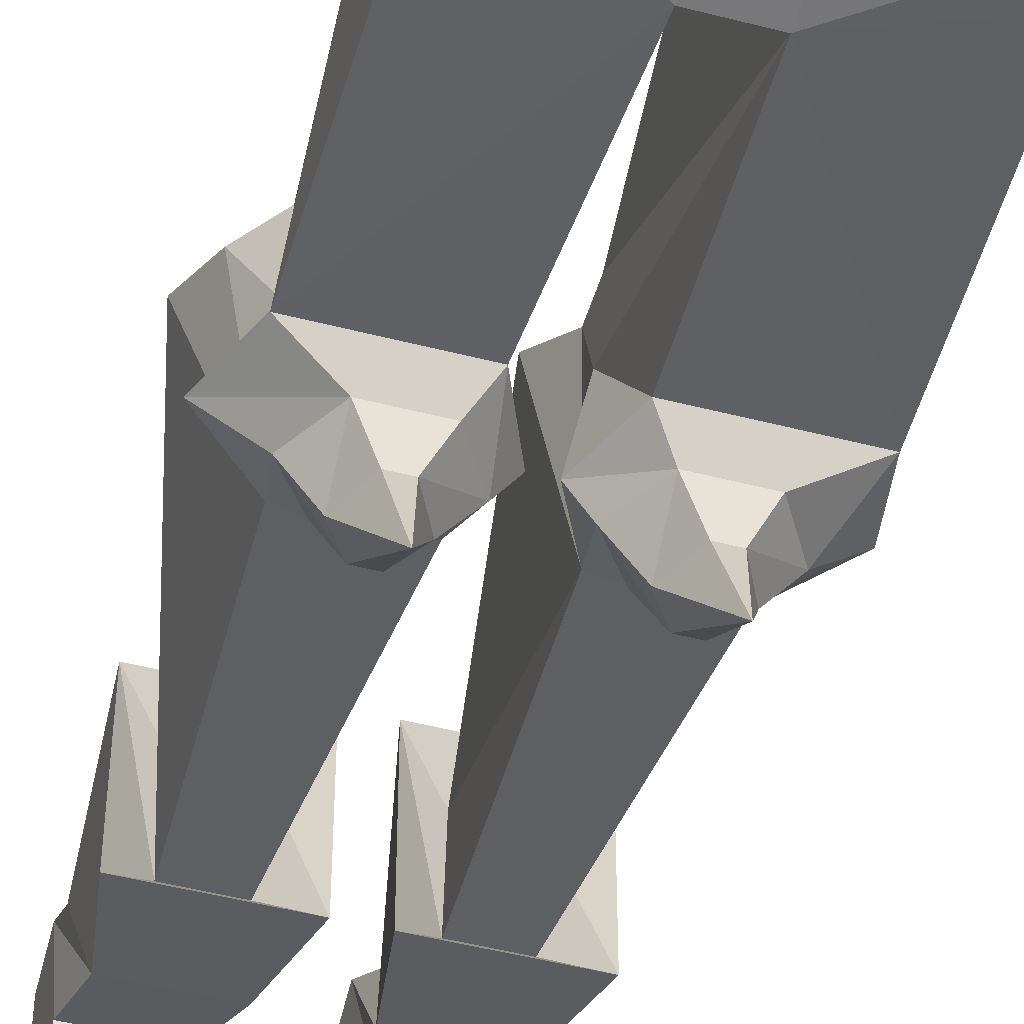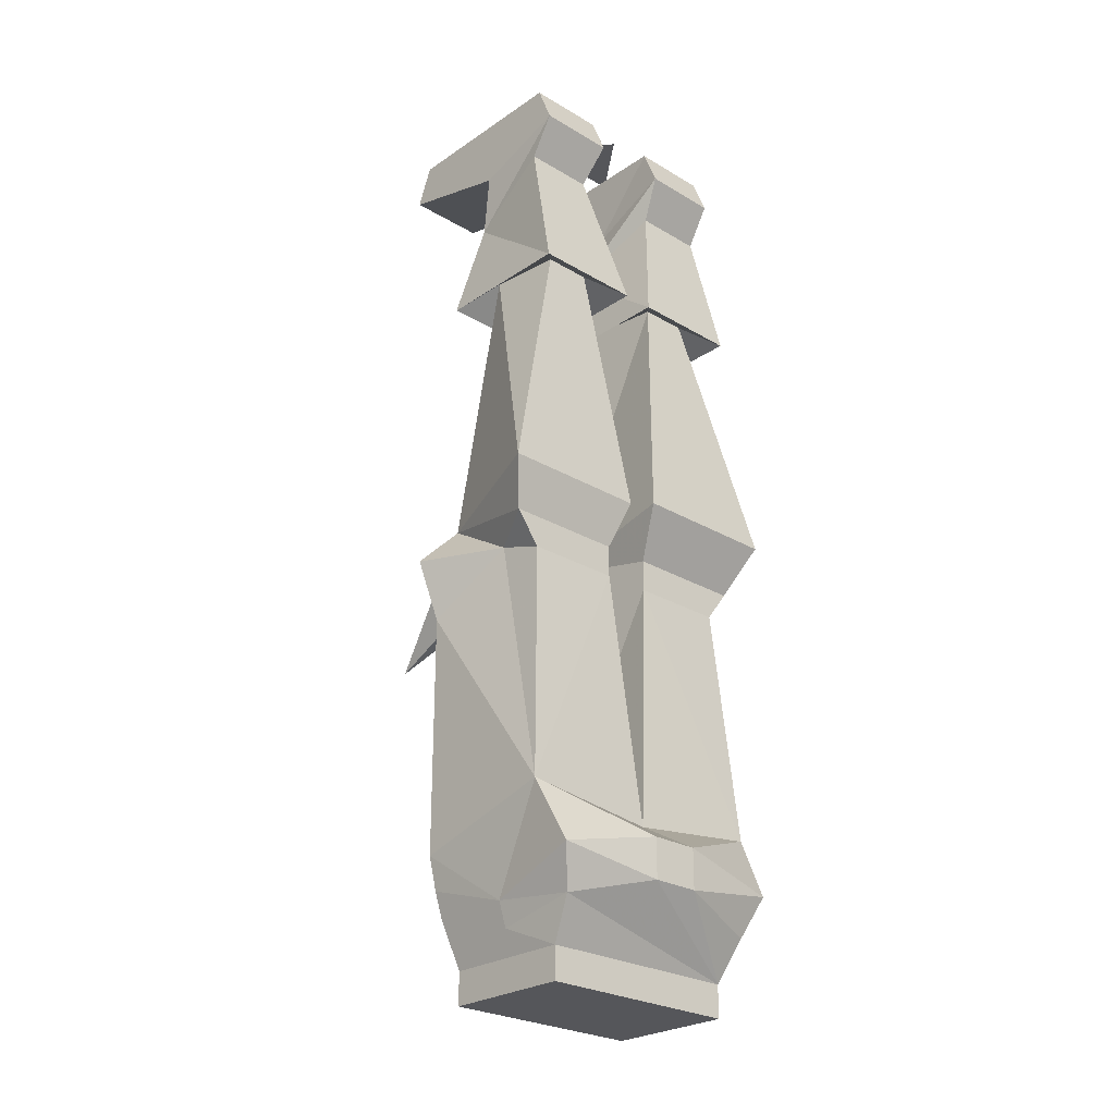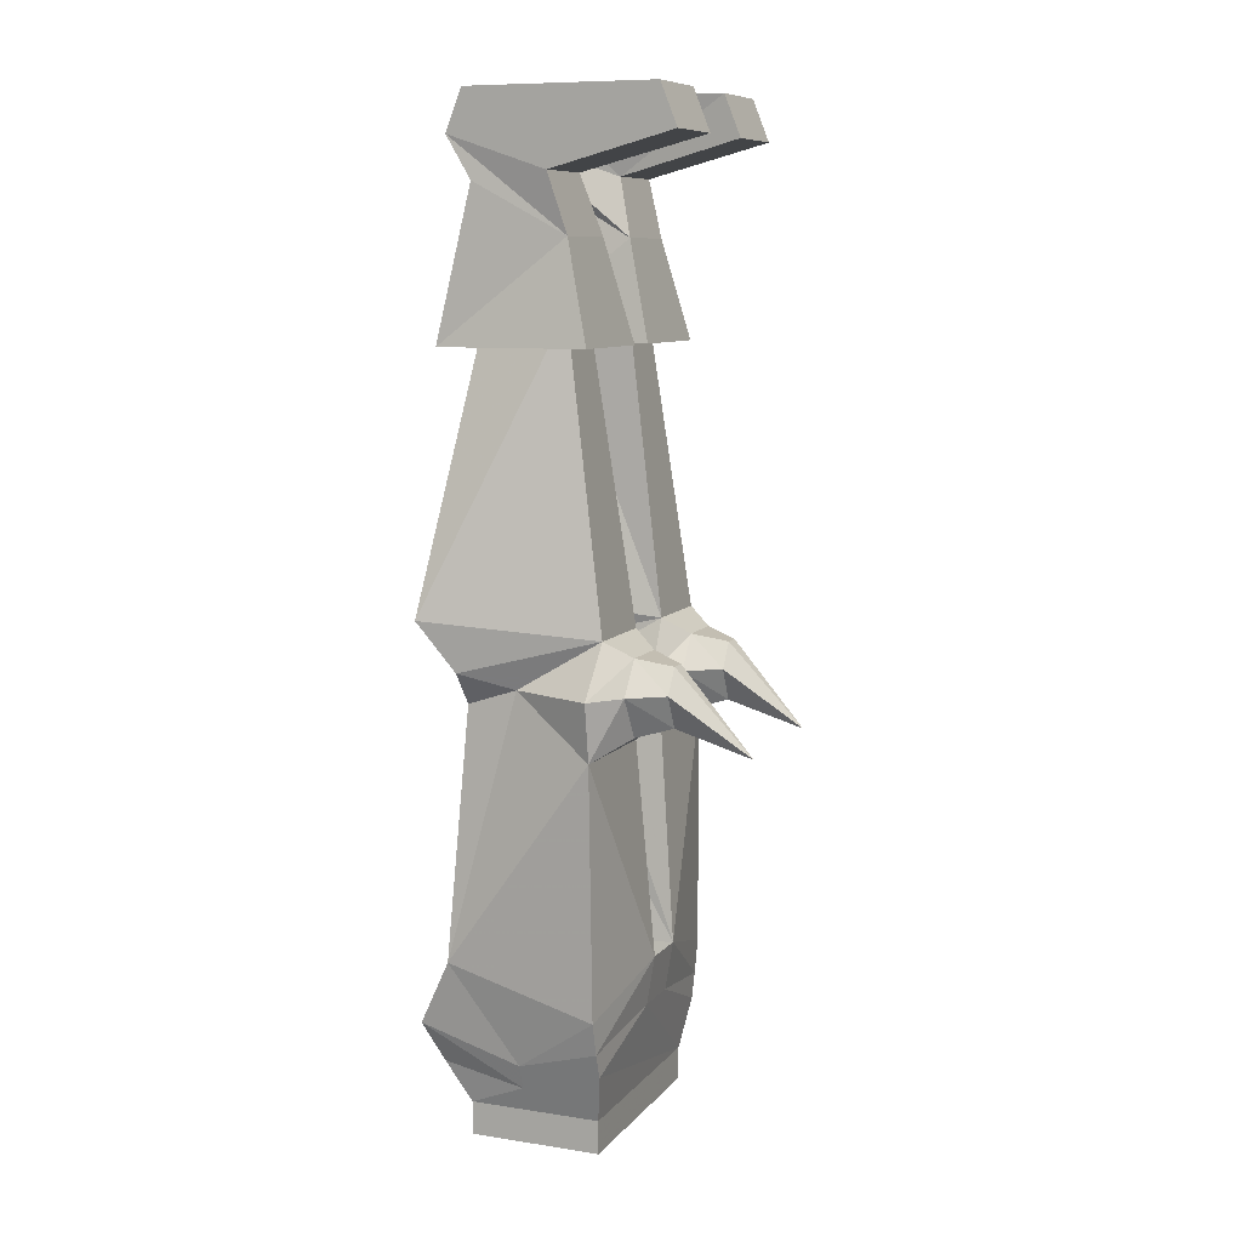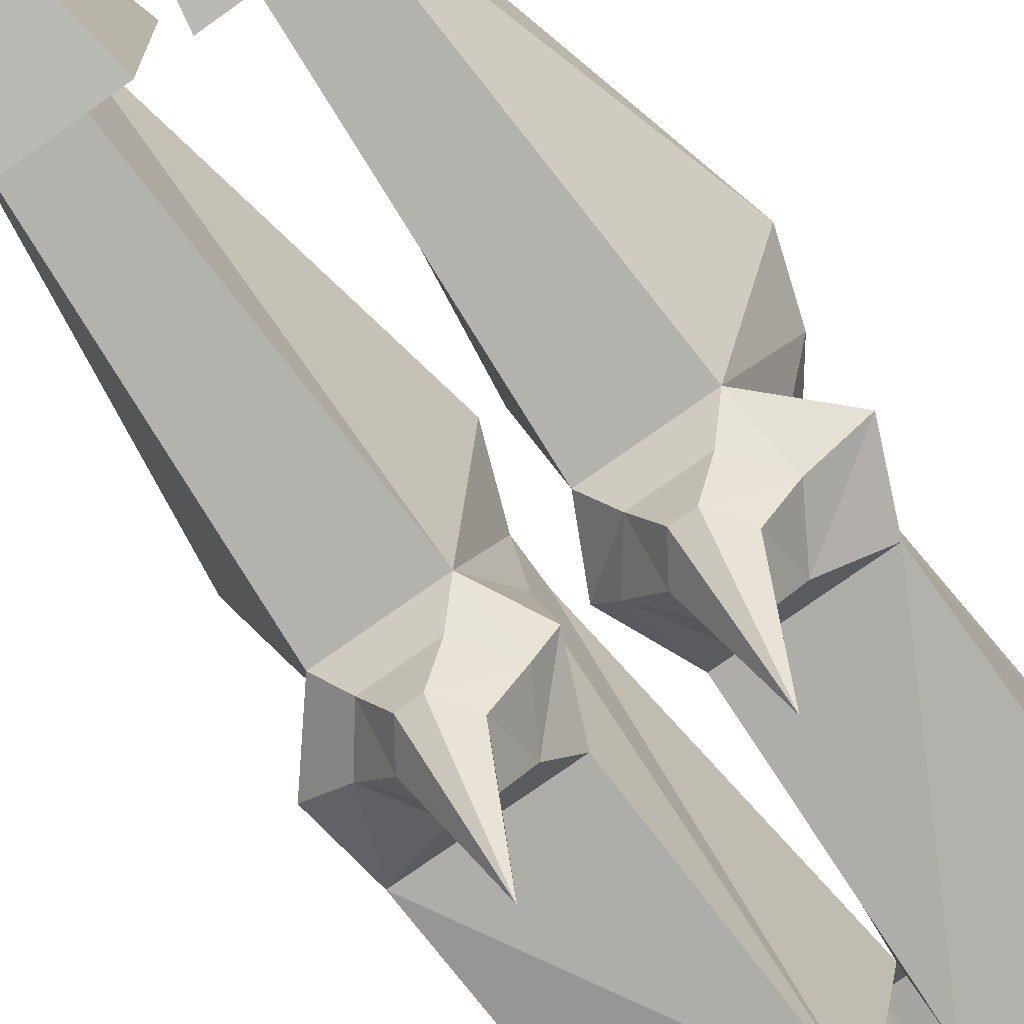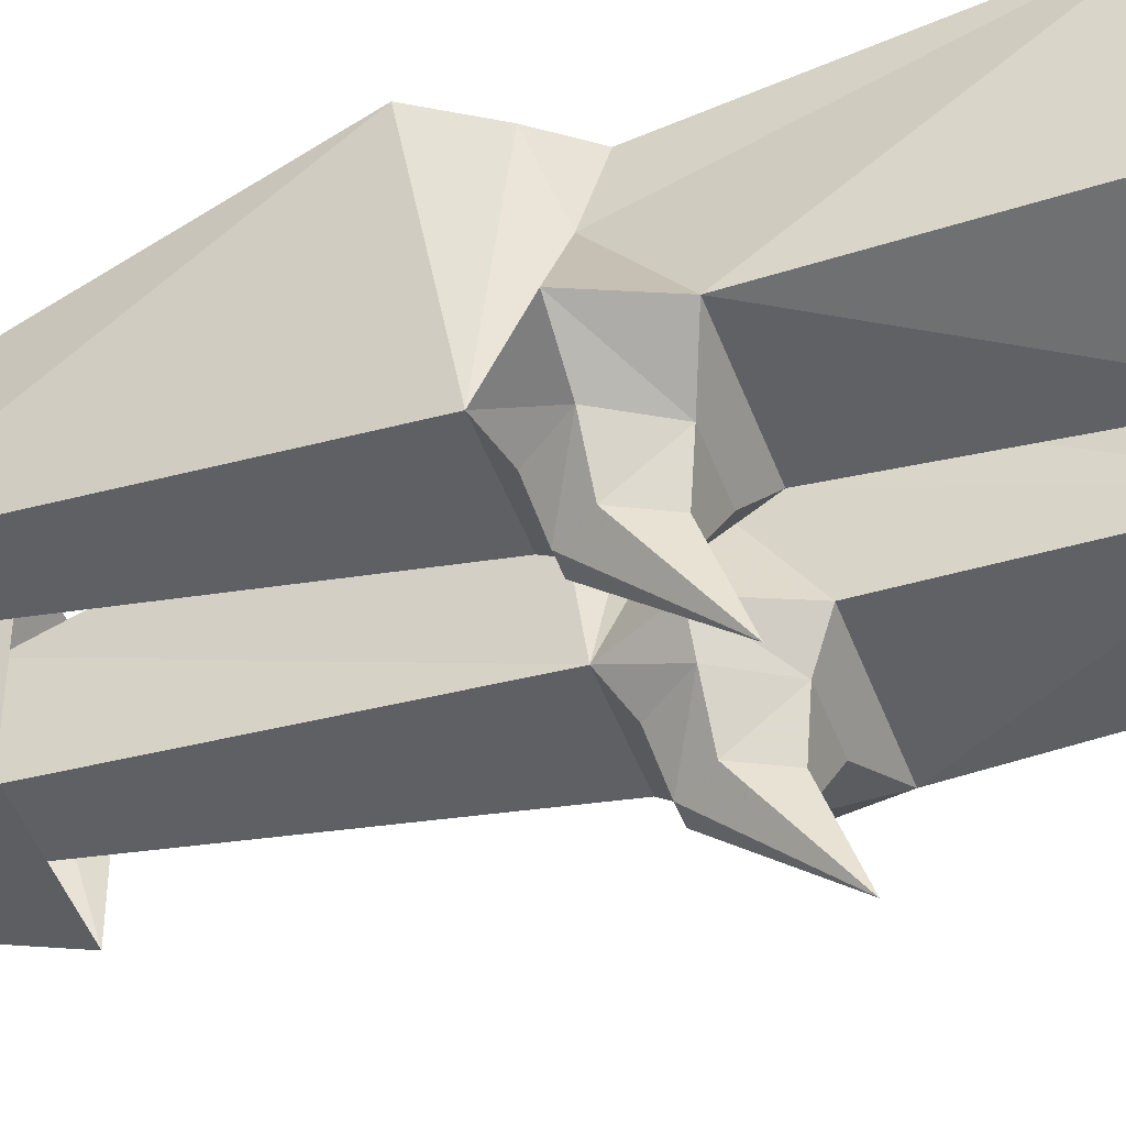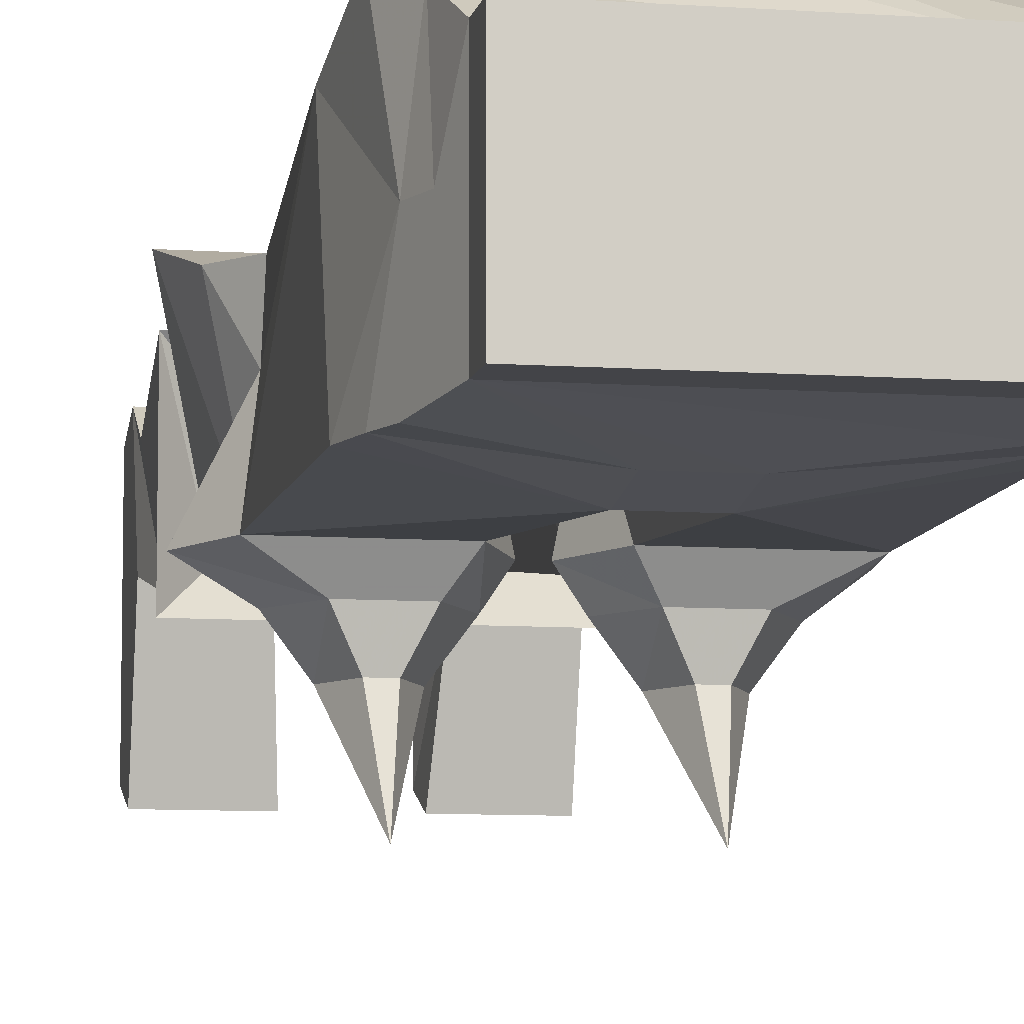
<metadata>
{"format":"obj","ext":"obj","renderer":"f3d","projection":"perspective","resolution":1024,"background":"white","views":[{"elev":-48.2,"azim":-16.2,"up":"+Z"},{"elev":-26.1,"azim":-43.1,"up":"+Y"},{"elev":9.2,"azim":112.2,"up":"+Y"},{"elev":-73.9,"azim":-144.4,"up":"+Z"},{"elev":-47.6,"azim":-70.3,"up":"+Z"},{"elev":-8.2,"azim":-11.2,"up":"+Z"}]}
</metadata>
<code>
v 0.09375 -0.1406 -0.03125
v 0.1094 -0.4219 -0.07031
v 0.03125 -0.4219 -0.07031
v 0.04688 -0.1406 -0.03125
v 0.01562 -0.1719 -0.0625
v 0.125 -0.1719 -0.0625
v 0.09375 -0.1484 0.04688
v 0.1562 -0.4062 0.08594
v 0.1406 -0.4531 0.05469
v 0.1172 -0.4688 0.007812
v 0.1484 -0.4688 -0.07031
v 0.09375 -0.4375 -0.09375
v 0.04688 -0.4375 -0.09375
v 0.02344 -0.4688 -0.09375
v 0.007812 -0.4688 -0.07031
v 0.02344 -0.4688 0.007812
v 0.02344 -0.4531 0.05469
v 0.007812 -0.4062 0.08594
v 0.04688 -0.1484 0.04688
v 0.01562 -0.1719 0.07812
v 0.03125 -0.07812 -0.03906
v 0.1094 -0.07812 -0.03906
v 0.125 -0.1719 0.07812
v 0.02344 -0.4844 0.05469
v 0.1172 -0.4844 0.05469
v 0.1328 -0.7188 0.07031
v 0.1406 -0.5234 -0.07031
v 0.1172 -0.4688 -0.09375
v 0.09375 -0.4688 -0.125
v 0.07812 -0.4453 -0.125
v 0.0625 -0.4453 -0.125
v 0.04688 -0.4688 -0.125
v 0.04688 -0.5078 -0.09375
v 0.03125 -0.5234 -0.07031
v 0.02344 -0.7266 -0.08594
v 0 -0.7344 0.07031
v 0.02344 -0.7578 0.1094
v 0.125 -0.7812 0.1016
v 0.1172 -0.8125 0.007812
v 0.1328 -0.7578 -0.07031
v 0.09375 -0.5078 -0.09375
v 0.07812 -0.5 -0.125
v 0.07031 -0.5234 -0.1953
v 0.0625 -0.5 -0.125
v -0.02344 -0.4844 0.05469
v -0.1172 -0.4844 0.05469
v -0.1328 -0.7188 0.07031
v -0.02344 -0.7266 -0.08594
v -0.02344 -0.4688 0.007812
v -0.02344 -0.4531 0.05469
v -0.1406 -0.4531 0.05469
v -0.1172 -0.4688 0.007812
v -0.1328 -0.5234 -0.07031
v -0.1328 -0.7578 -0.07031
v -0.1172 -0.8125 0.007812
v -0.125 -0.7812 0.1016
v -0.02344 -0.7578 0.1094
v -0.02344 -0.7969 0.1094
v 0.02344 -0.7969 0.1094
v 0.1094 -0.8203 0.08594
v 0.1094 -0.8359 0.007812
v 0.1172 -0.8125 -0.07031
v 0.125 -0.7891 -0.07031
v 0.02344 -0.7734 -0.07812
v -0.02344 -0.7734 -0.07812
v -0.125 -0.7891 -0.07031
v -0.03125 -0.5234 -0.07031
v -0.007812 -0.4688 -0.07031
v -0.03125 -0.4219 -0.07031
v -0.007812 -0.4062 0.07031
v -0.1562 -0.4062 0.07031
v -0.1094 -0.4219 -0.07031
v -0.1562 -0.4688 -0.07031
v -0.09375 -0.5078 -0.09375
v -0.04688 -0.5078 -0.09375
v -0.02344 -0.4688 -0.09375
v -0.04688 -0.4375 -0.09375
v -0.09375 -0.1406 -0.03125
v -0.04688 -0.1406 -0.03125
v -0.04688 -0.1484 0.04688
v -0.09375 -0.1484 0.04688
v 0.03906 0.04688 0.05469
v 0.1172 0.04688 0.05469
v 0.1172 0.04688 -0.125
v 0.03906 0.04688 -0.125
v 0.04688 -0.02344 -0.02344
v 0.03906 0.007812 0.07031
v 0.1172 0.007812 0.07031
v 0.1172 -0.02344 -0.02344
v 0.1172 0.007812 -0.1406
v 0.03906 0.007812 -0.1406
v 0.04688 -0.03125 0.04688
v 0.1172 -0.03125 0.04688
v -0.1172 0.04688 0.05469
v -0.03906 0.04688 0.05469
v -0.03906 0.04688 -0.125
v -0.1172 0.04688 -0.125
v -0.1172 -0.02344 -0.02344
v -0.1172 0.007812 0.07031
v -0.03906 0.007812 0.07031
v -0.04688 -0.02344 -0.02344
v -0.03906 0.007812 -0.1406
v -0.1172 0.007812 -0.1406
v -0.03125 -0.07812 -0.03906
v -0.1094 -0.07812 -0.03906
v -0.1172 -0.03125 0.04688
v -0.04688 -0.03125 0.04688
v 0.04688 0.04688 -0.01562
v -0.04688 0.04688 -0.01562
v 0 0.04688 0.04688
v -0.01562 -0.1719 0.07812
v -0.01562 -0.1719 -0.0625
v -0.125 -0.1719 -0.0625
v -0.125 -0.1719 0.07812
v 0.1016 -0.8906 -0.0625
v 0.1016 -0.8594 0.0625
v 0.1016 -0.8906 0.0625
v -0.1016 -0.8906 0.0625
v -0.1016 -0.8906 -0.0625
v -0.1016 -0.8594 -0.0625
v 0.1016 -0.8594 -0.0625
v -0.1094 -0.8203 0.08594
v -0.1016 -0.8594 0.0625
v -0.1094 -0.8359 0.007812
v -0.1172 -0.8125 -0.07031
v -0.1172 -0.4688 -0.09375
v -0.09375 -0.4688 -0.125
v -0.07812 -0.5 -0.125
v -0.0625 -0.5 -0.125
v -0.04688 -0.4688 -0.125
v -0.0625 -0.4453 -0.125
v -0.09375 -0.4375 -0.09375
v -0.07812 -0.4453 -0.125
v -0.07031 -0.5234 -0.1953
f 1 2 3
f 1 3 4
f 1 7 8
f 1 8 2
f 2 8 9
f 3 17 18
f 3 18 19
f 3 19 4
f 7 19 8
f 8 19 18
f 8 18 9
f 9 18 17
f 50 69 70
f 50 70 51
f 51 70 71
f 51 71 72
f 69 72 78
f 69 78 79
f 69 79 80
f 69 80 70
f 70 80 71
f 71 80 81
f 71 81 78
f 71 78 72
f 1 4 5
f 1 5 6
f 1 6 7
f 2 11 12
f 2 12 3
f 3 12 13
f 3 13 14
f 3 14 15
f 4 19 20
f 4 20 5
f 5 20 21
f 5 21 22
f 5 22 6
f 6 22 23
f 6 23 7
f 7 23 19
f 11 27 28
f 11 28 12
f 14 33 15
f 15 33 34
f 27 34 33
f 27 33 41
f 27 41 28
f 53 73 74
f 53 74 67
f 67 74 75
f 67 75 76
f 67 76 68
f 68 76 77
f 68 77 69
f 69 77 72
f 82 85 86
f 82 86 87
f 82 87 83
f 83 87 88
f 83 88 89
f 83 89 84
f 84 89 90
f 84 90 91
f 84 91 85
f 85 91 86
f 86 91 90
f 86 90 89
f 86 89 21
f 86 21 87
f 87 21 92
f 87 92 88
f 88 92 93
f 88 93 22
f 88 22 89
f 89 22 21
f 94 97 98
f 94 98 99
f 94 99 100
f 94 100 95
f 95 100 101
f 95 101 96
f 96 101 102
f 96 102 97
f 97 102 103
f 97 103 98
f 98 103 101
f 98 101 104
f 98 104 105
f 98 105 99
f 99 105 106
f 99 106 107
f 99 107 100
f 100 107 104
f 100 104 101
f 21 92 92
f 21 92 21
f 92 21 20
f 92 20 23
f 92 23 93
f 93 23 22
f 93 22 93
f 93 22 22
f 23 20 19
f 101 103 102
f 104 107 107
f 104 107 104
f 104 107 111
f 104 111 112
f 104 112 105
f 105 112 113
f 105 113 114
f 105 114 106
f 105 106 106
f 105 106 105
f 107 106 114
f 107 114 111
f 111 114 81
f 111 81 80
f 111 80 112
f 112 80 79
f 112 79 113
f 113 79 78
f 113 78 114
f 114 78 81
f 73 126 74
f 77 132 72
f 72 132 126
f 72 126 73
f 2 9 10
f 2 10 11
f 3 15 16
f 3 16 17
f 9 17 24
f 9 24 25
f 9 25 10
f 10 27 11
f 15 34 16
f 16 24 17
f 26 36 37
f 26 37 38
f 26 38 39
f 26 39 40
f 45 49 50
f 45 50 46
f 46 50 51
f 46 51 52
f 47 54 55
f 47 55 56
f 47 56 57
f 47 57 36
f 36 57 37
f 37 57 58
f 37 58 59
f 37 59 38
f 38 59 60
f 38 60 61
f 38 61 39
f 39 61 62
f 39 62 63
f 39 63 40
f 40 63 35
f 35 63 64
f 35 64 48
f 48 64 65
f 48 65 66
f 48 66 54
f 49 67 68
f 49 68 69
f 49 69 50
f 51 72 52
f 52 72 73
f 52 73 53
f 82 83 84
f 82 84 85
f 94 95 96
f 94 96 97
f 108 109 110
f 115 116 117
f 115 117 118
f 115 118 119
f 115 119 120
f 115 120 121
f 115 121 116
f 116 121 61
f 116 61 60
f 116 60 59
f 116 59 58
f 116 58 122
f 116 122 123
f 116 123 117
f 117 123 118
f 118 123 119
f 119 123 120
f 120 123 124
f 120 124 125
f 120 125 65
f 120 65 64
f 120 64 62
f 120 62 121
f 121 62 61
f 124 123 122
f 124 122 55
f 124 55 66
f 124 66 125
f 125 66 65
f 58 57 56
f 58 56 122
f 122 56 55
f 64 63 62
f 54 66 55
f 10 25 26
f 10 26 27
f 16 34 35
f 16 35 24
f 26 25 24
f 26 24 36
f 26 40 27
f 27 40 35
f 27 35 34
f 29 42 43
f 29 43 30
f 30 43 31
f 31 43 32
f 32 43 44
f 42 44 43
f 35 36 24
f 45 46 47
f 45 47 36
f 45 36 48
f 45 48 49
f 46 52 47
f 47 52 53
f 47 53 54
f 48 54 53
f 48 53 67
f 48 67 49
f 133 131 134
f 133 134 127
f 127 134 128
f 128 134 129
f 129 134 130
f 130 134 131
f 12 28 29
f 12 29 30
f 12 30 13
f 13 30 31
f 13 31 14
f 14 31 32
f 14 32 33
f 28 41 42
f 28 42 29
f 32 44 33
f 33 44 41
f 41 44 42
f 74 126 127
f 74 127 128
f 74 128 75
f 75 128 129
f 75 129 76
f 76 129 130
f 76 130 77
f 77 130 131
f 77 131 132
f 133 127 126
f 133 126 132
f 133 132 131

</code>
